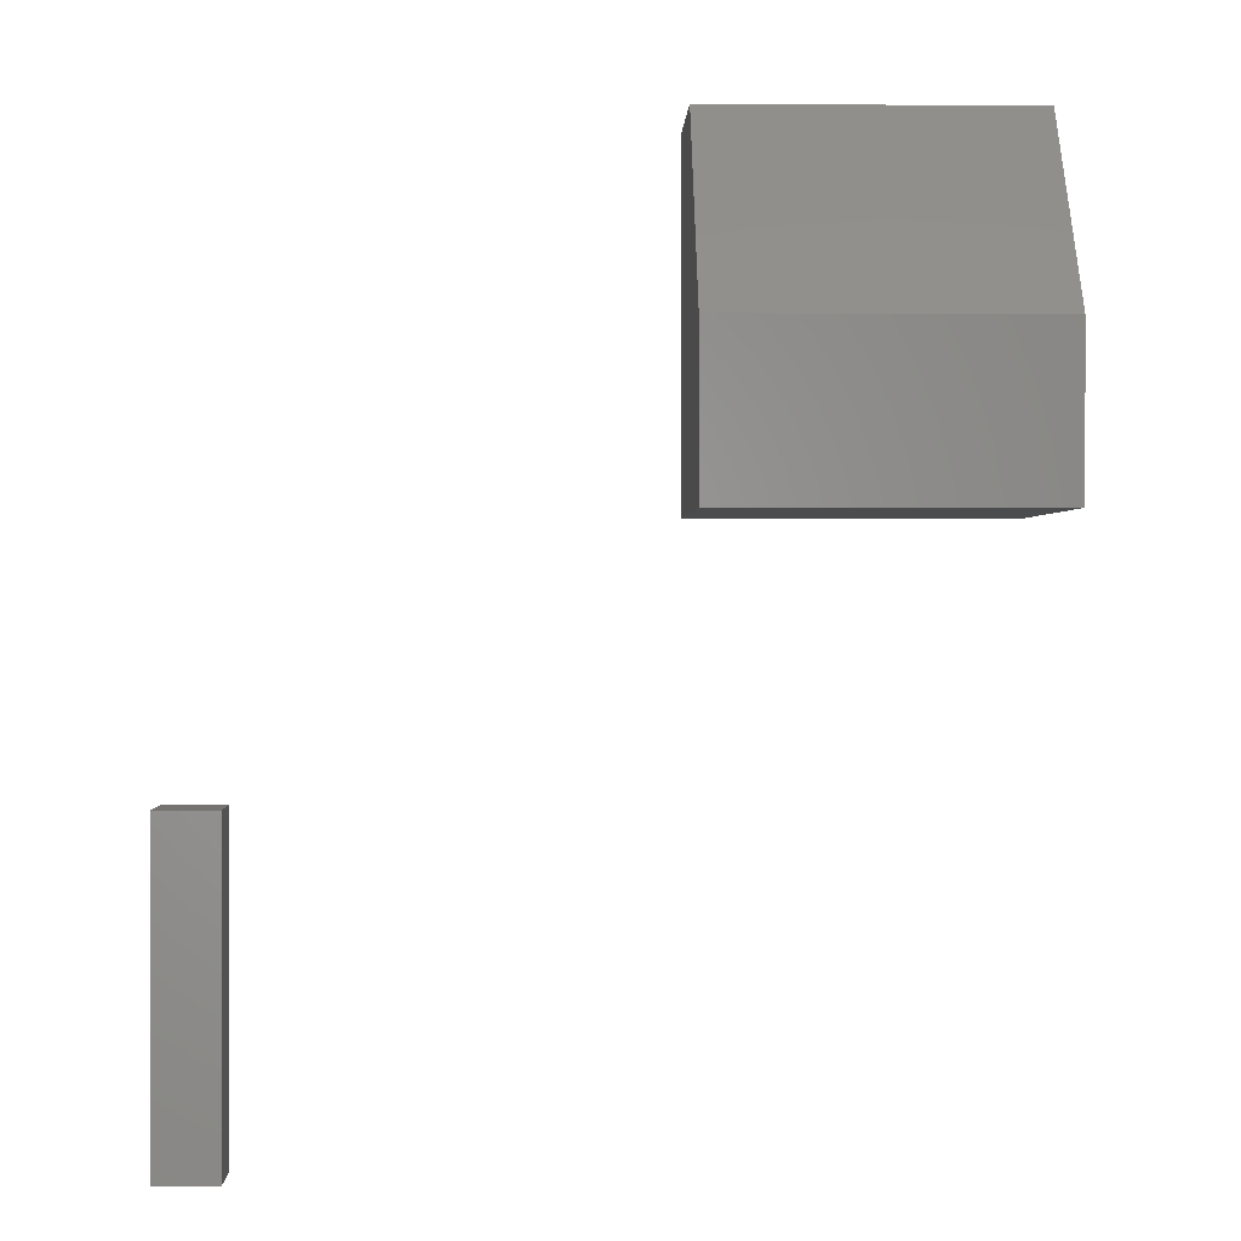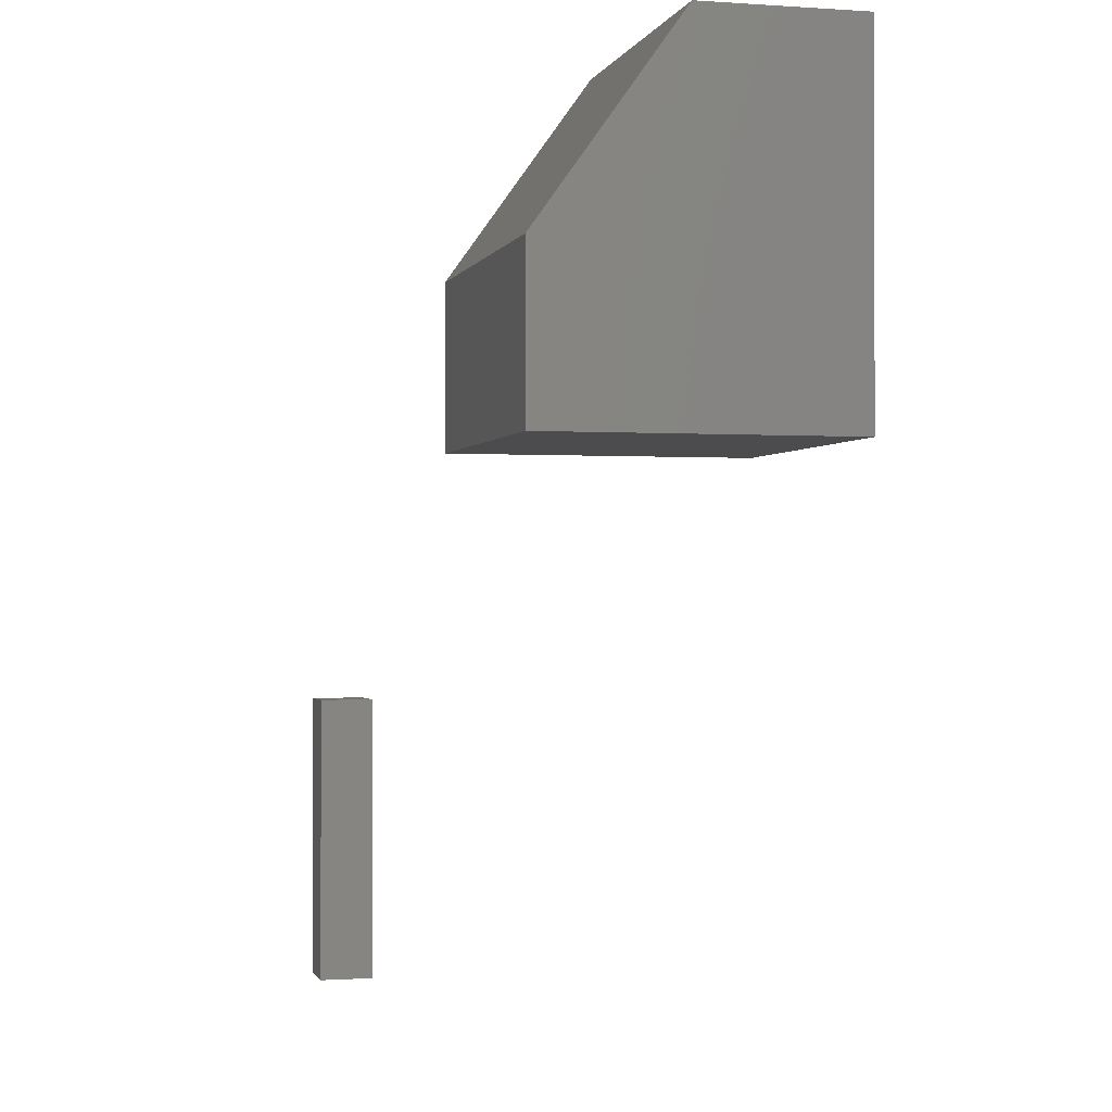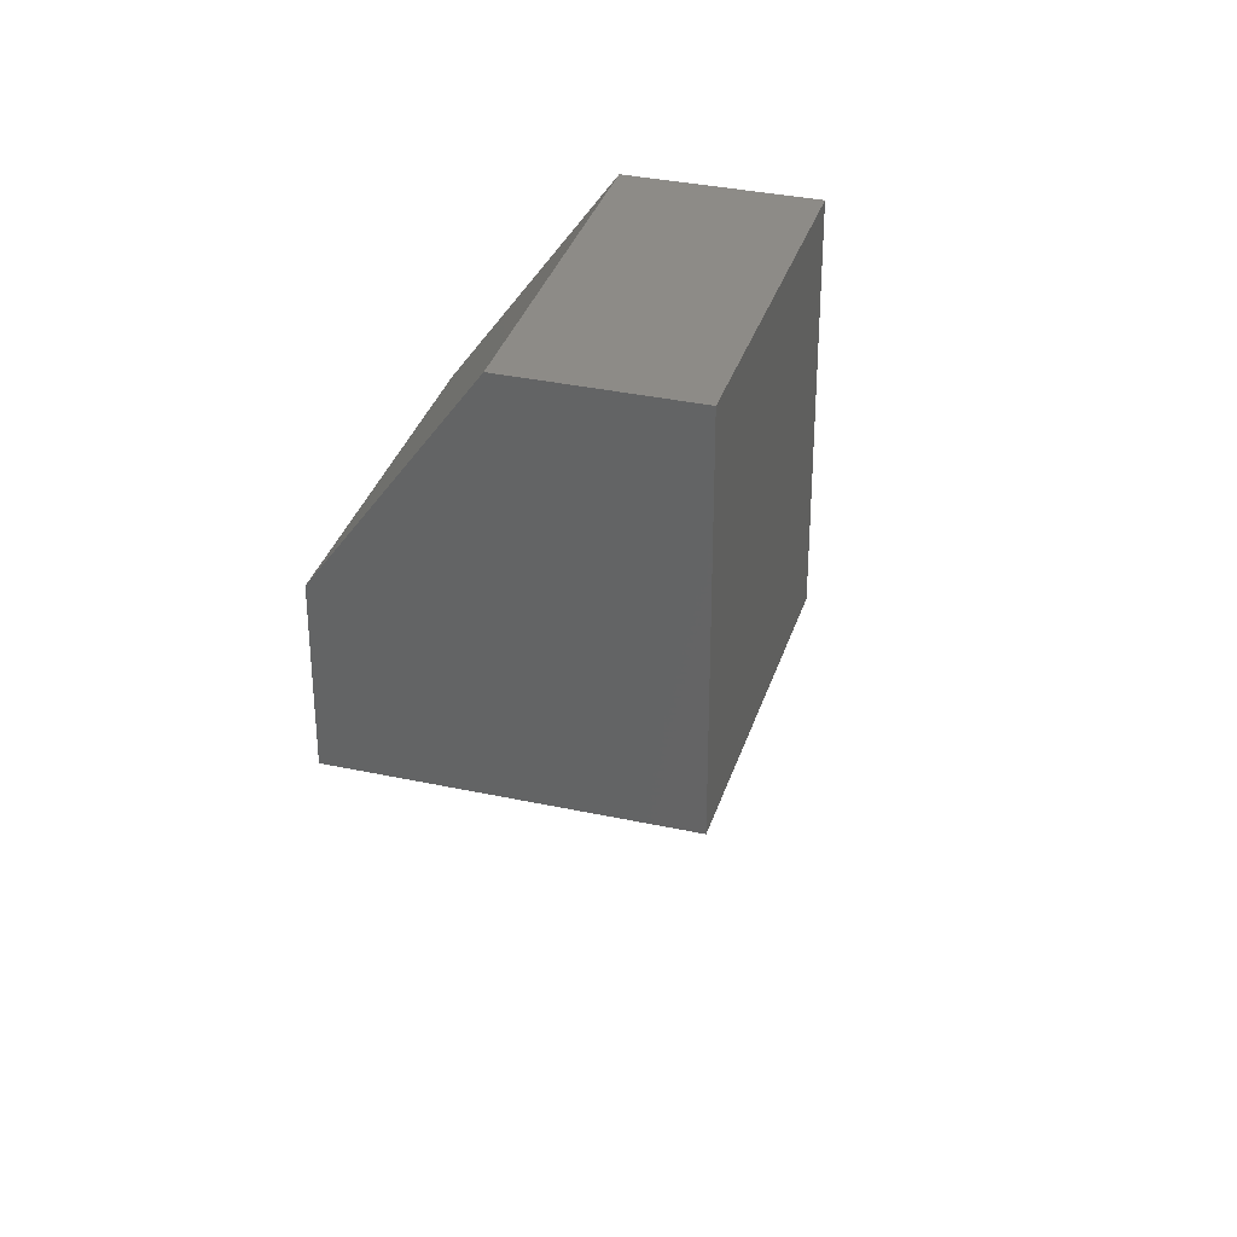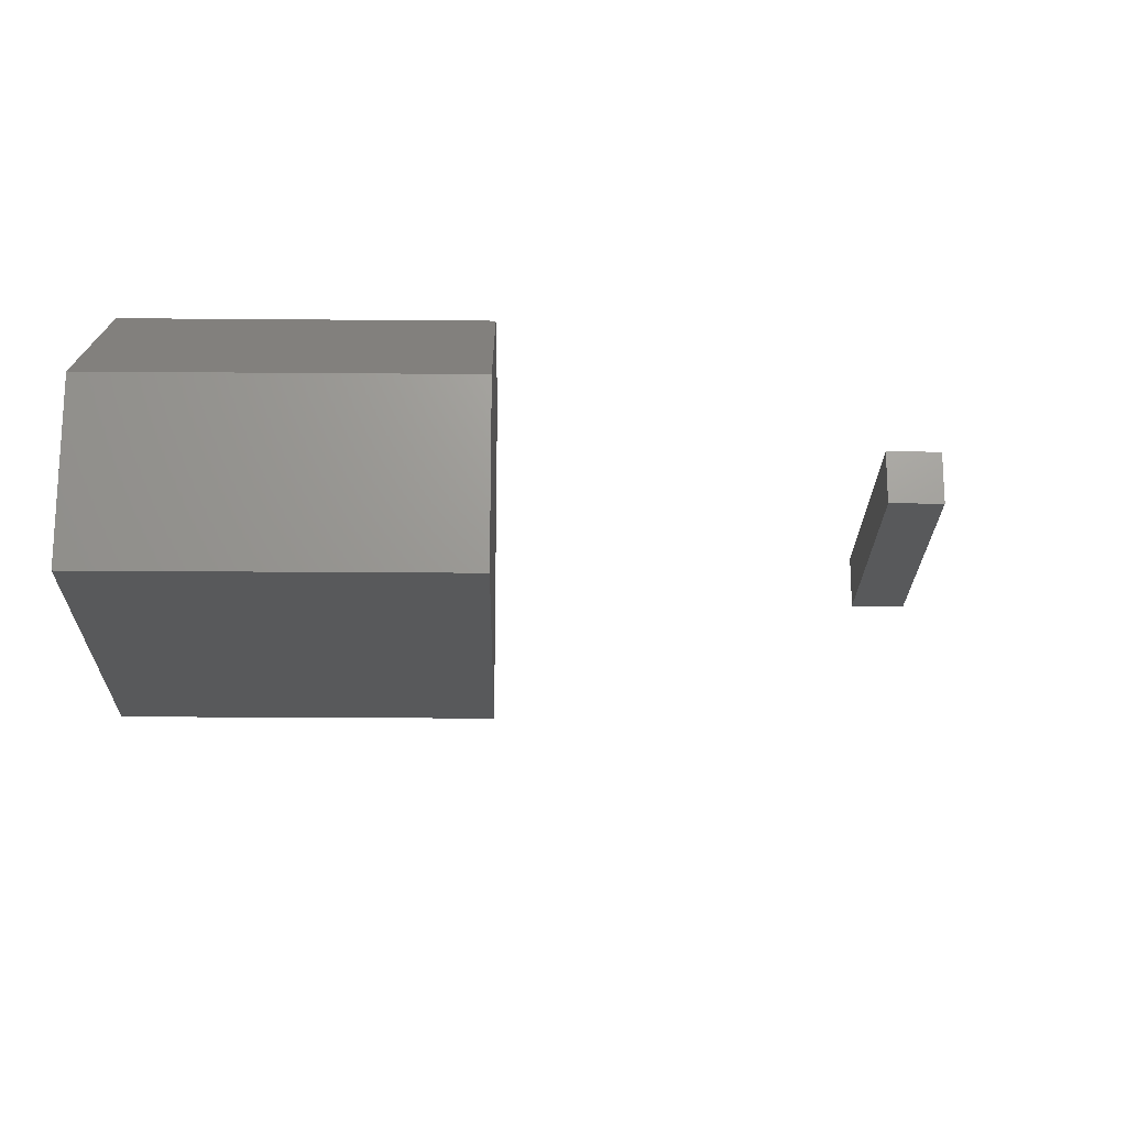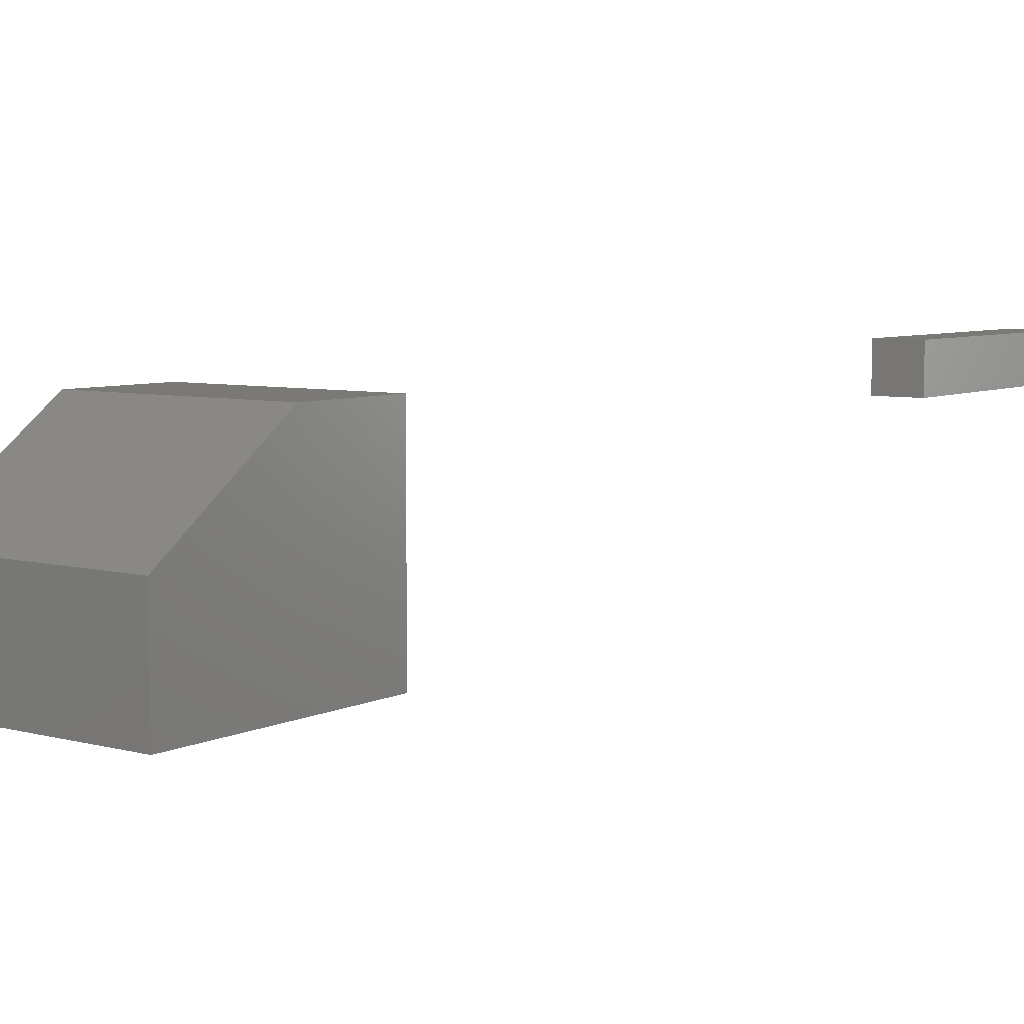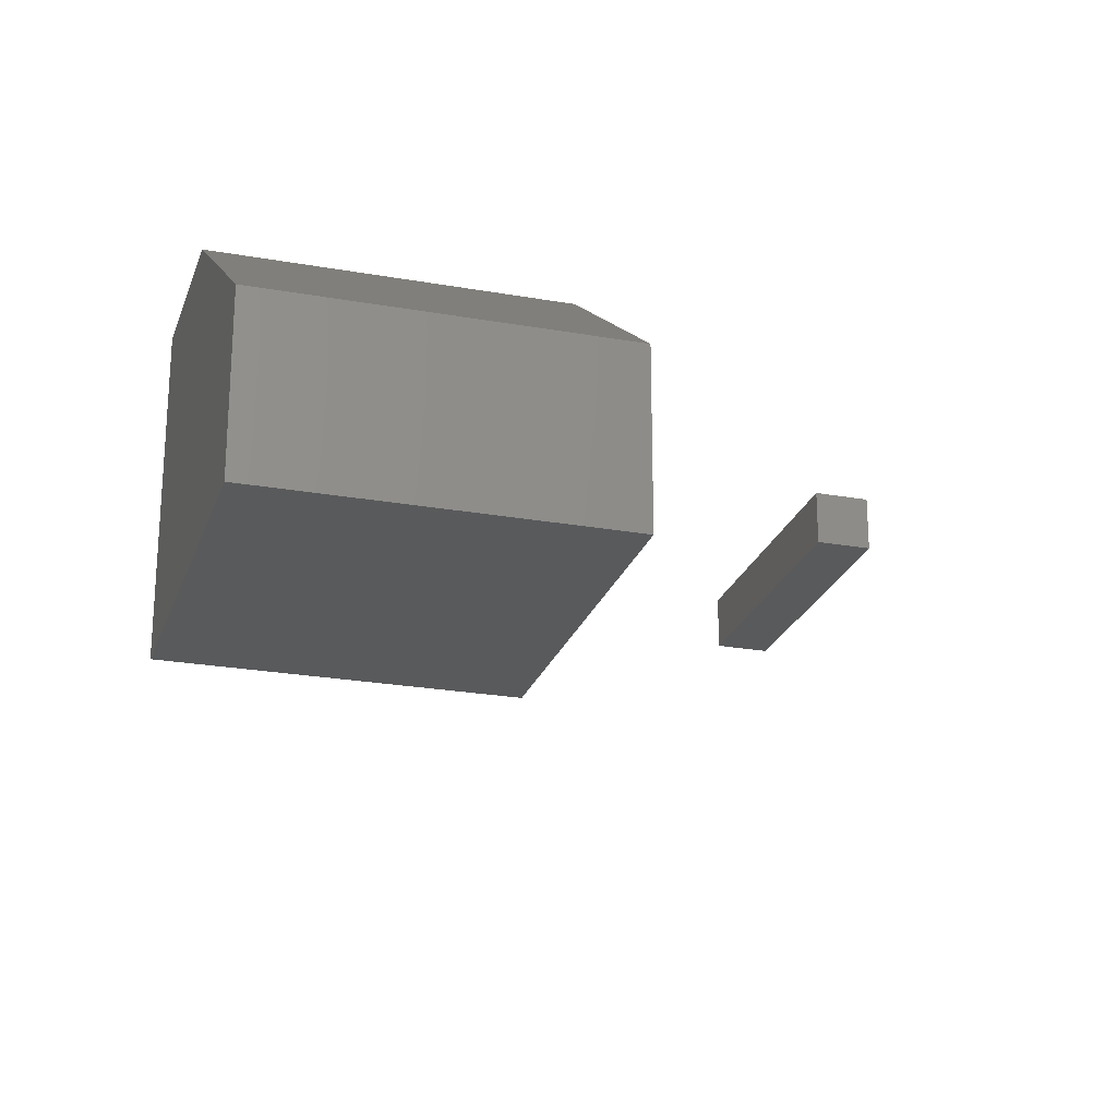
<metadata>
{"format":"stl","ext":"stl","renderer":"f3d","projection":"perspective","resolution":1024,"background":"white","views":[{"elev":0.4,"azim":178.4,"up":"+Z"},{"elev":-1.0,"azim":-104.3,"up":"+Z"},{"elev":34.3,"azim":-73.6,"up":"+Z"},{"elev":-20.7,"azim":-0.9,"up":"+Y"},{"elev":6.6,"azim":36.7,"up":"+Y"},{"elev":-23.7,"azim":-16.6,"up":"+Y"}]}
</metadata>
<code>
# stl→obj: 18 verts, 28 faces
v -0.6094 -0.02344 0.4531
v -0.6094 -0.2734 0.4531
v -0.6094 -0.02344 0.5859
v -0.6094 -0.2734 0.75
v -0.6094 -0.1406 0.75
v -0.3438 -0.1406 0.75
v -0.3438 -0.02344 0.5859
v -0.3438 -0.02344 0.4531
v -0.3438 -0.2734 0.75
v -0.3438 -0.2734 0.4531
v -0.02344 -0.02344 0.25
v 0.02344 -0.02344 0.25
v -0.02344 0.02294 0.25
v 0.02344 0.02294 0.25
v -0.02344 -0.02344 0
v -0.02344 0.02294 0
v 0.02344 -0.02344 0
v 0.02344 0.02294 0
f 1 2 3
f 3 2 4
f 3 4 5
f 6 7 5
f 5 7 3
f 1 3 8
f 8 3 7
f 9 6 4
f 4 6 5
f 10 8 9
f 9 8 7
f 9 7 6
f 2 10 4
f 4 10 9
f 2 1 10
f 10 1 8
f 11 12 13
f 13 12 14
f 15 16 17
f 17 16 18
f 16 15 13
f 13 15 11
f 18 16 14
f 14 16 13
f 17 18 12
f 12 18 14
f 15 17 11
f 11 17 12

</code>
